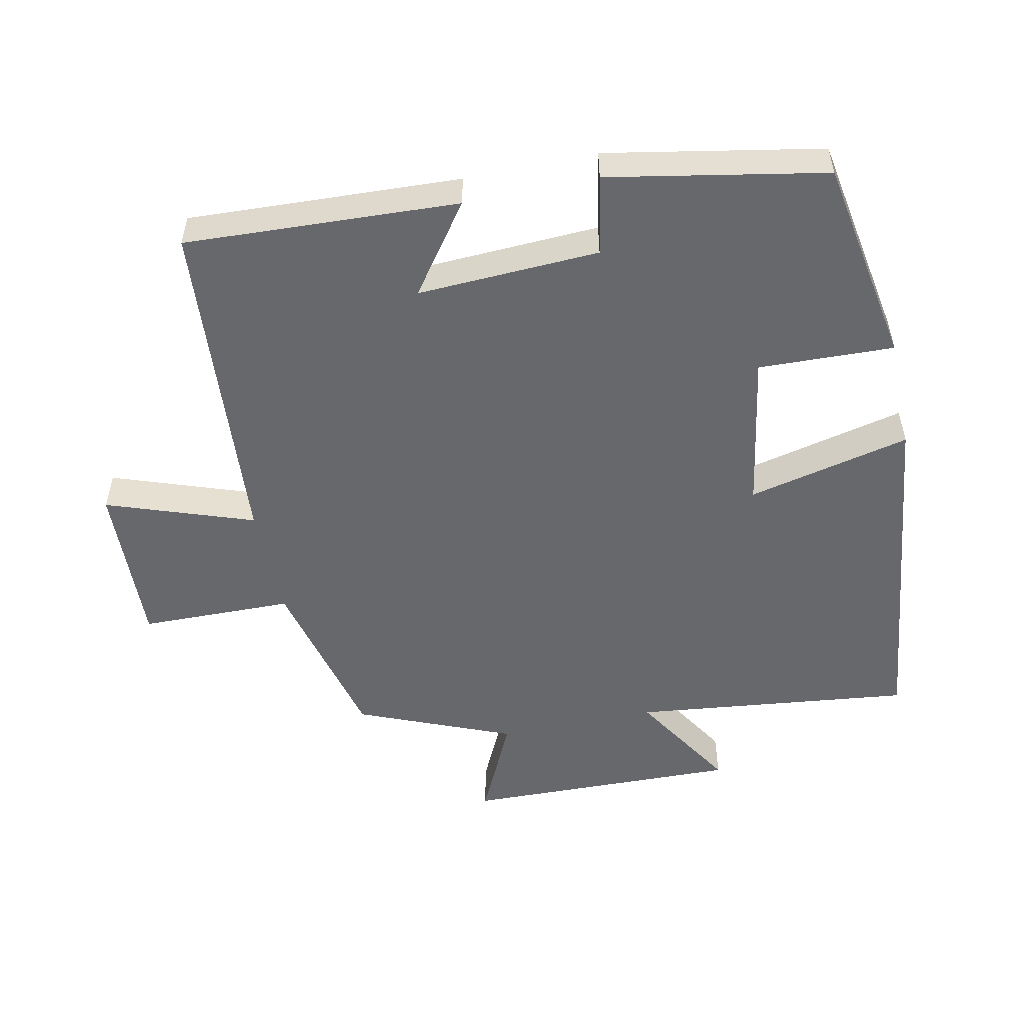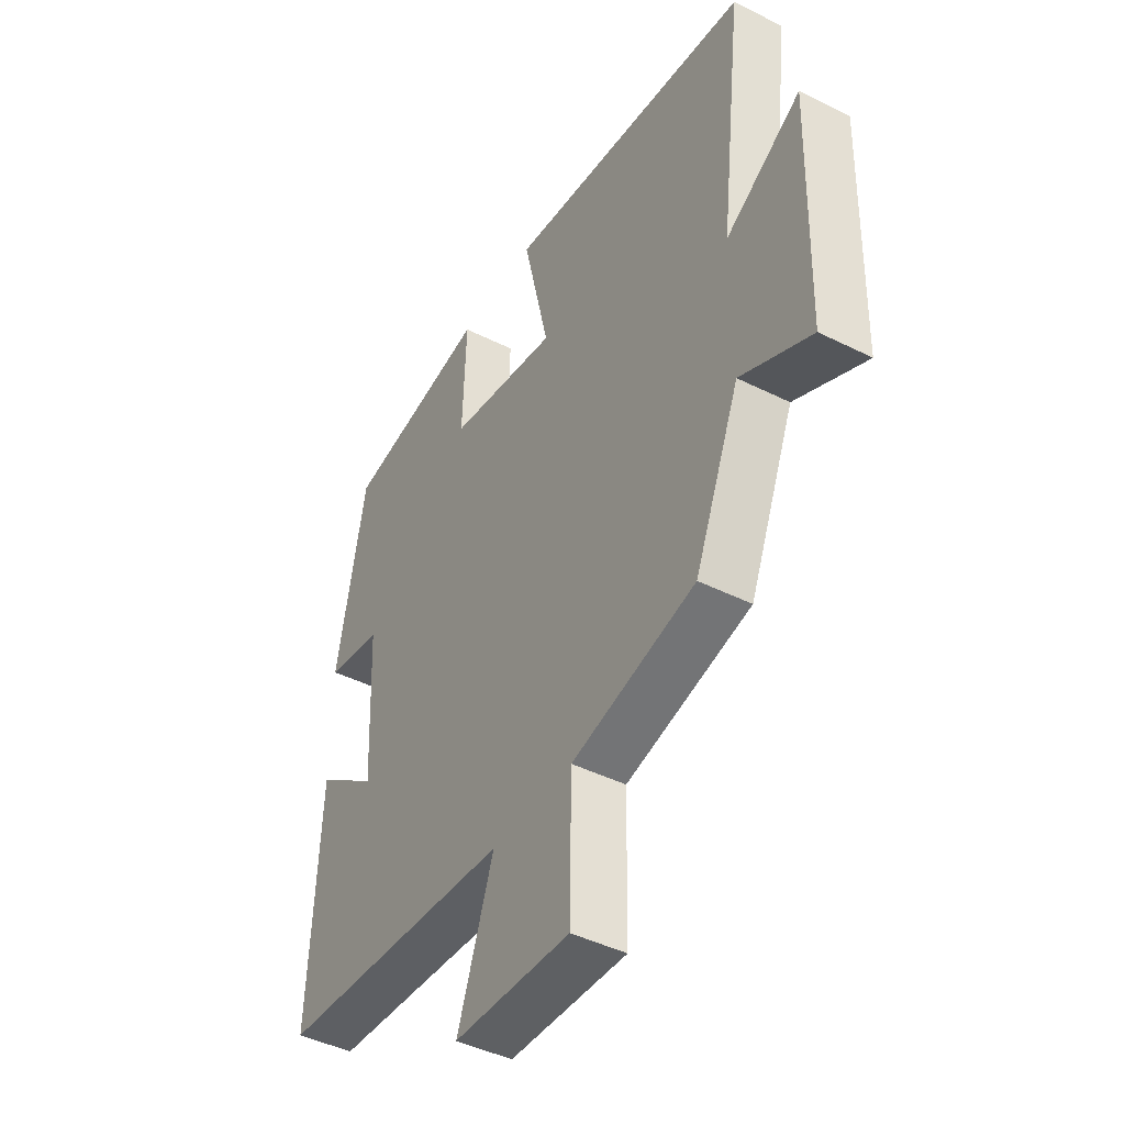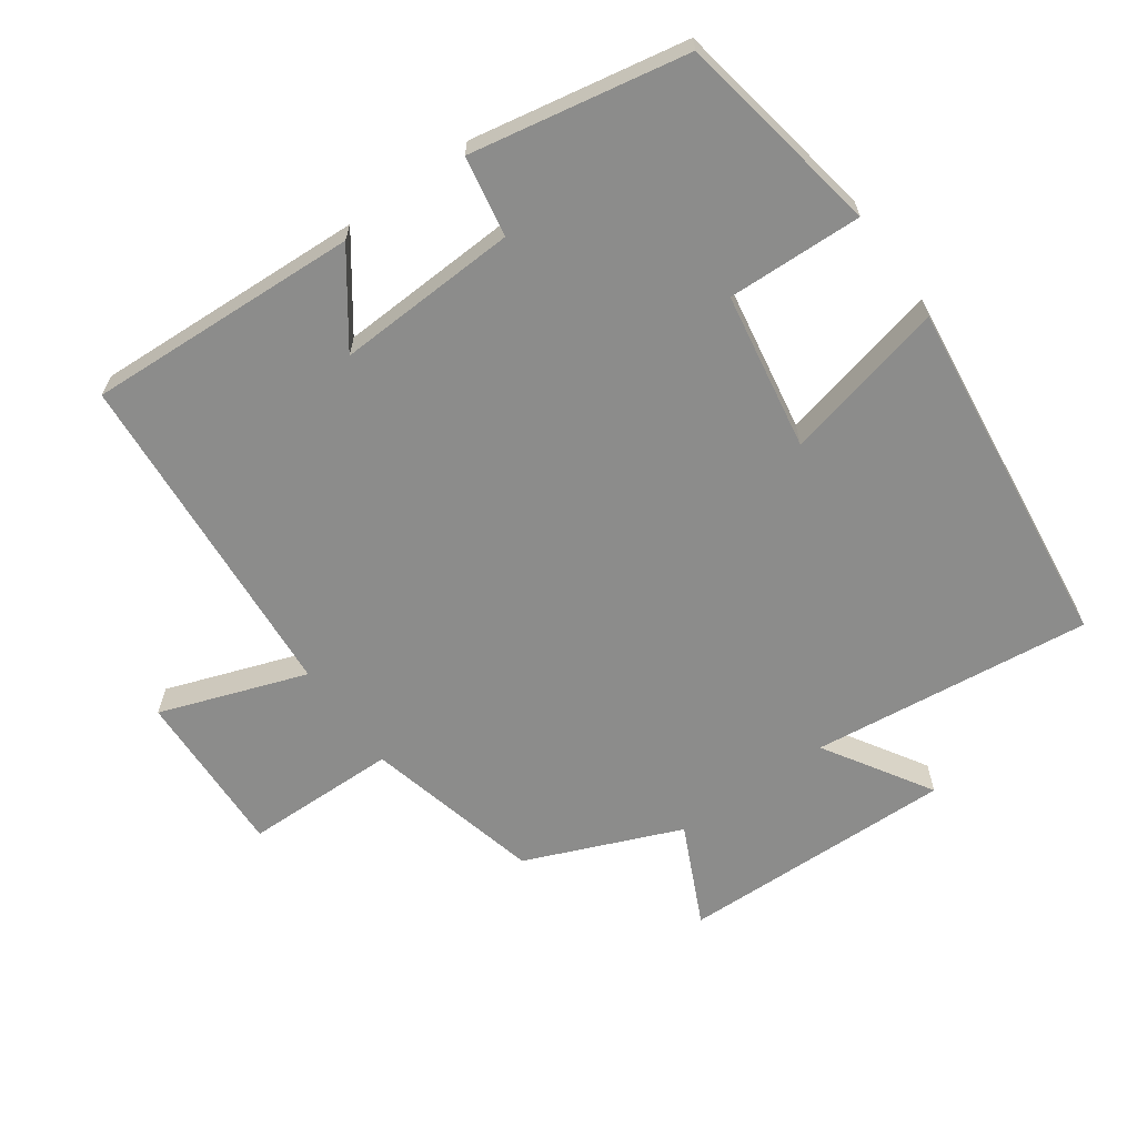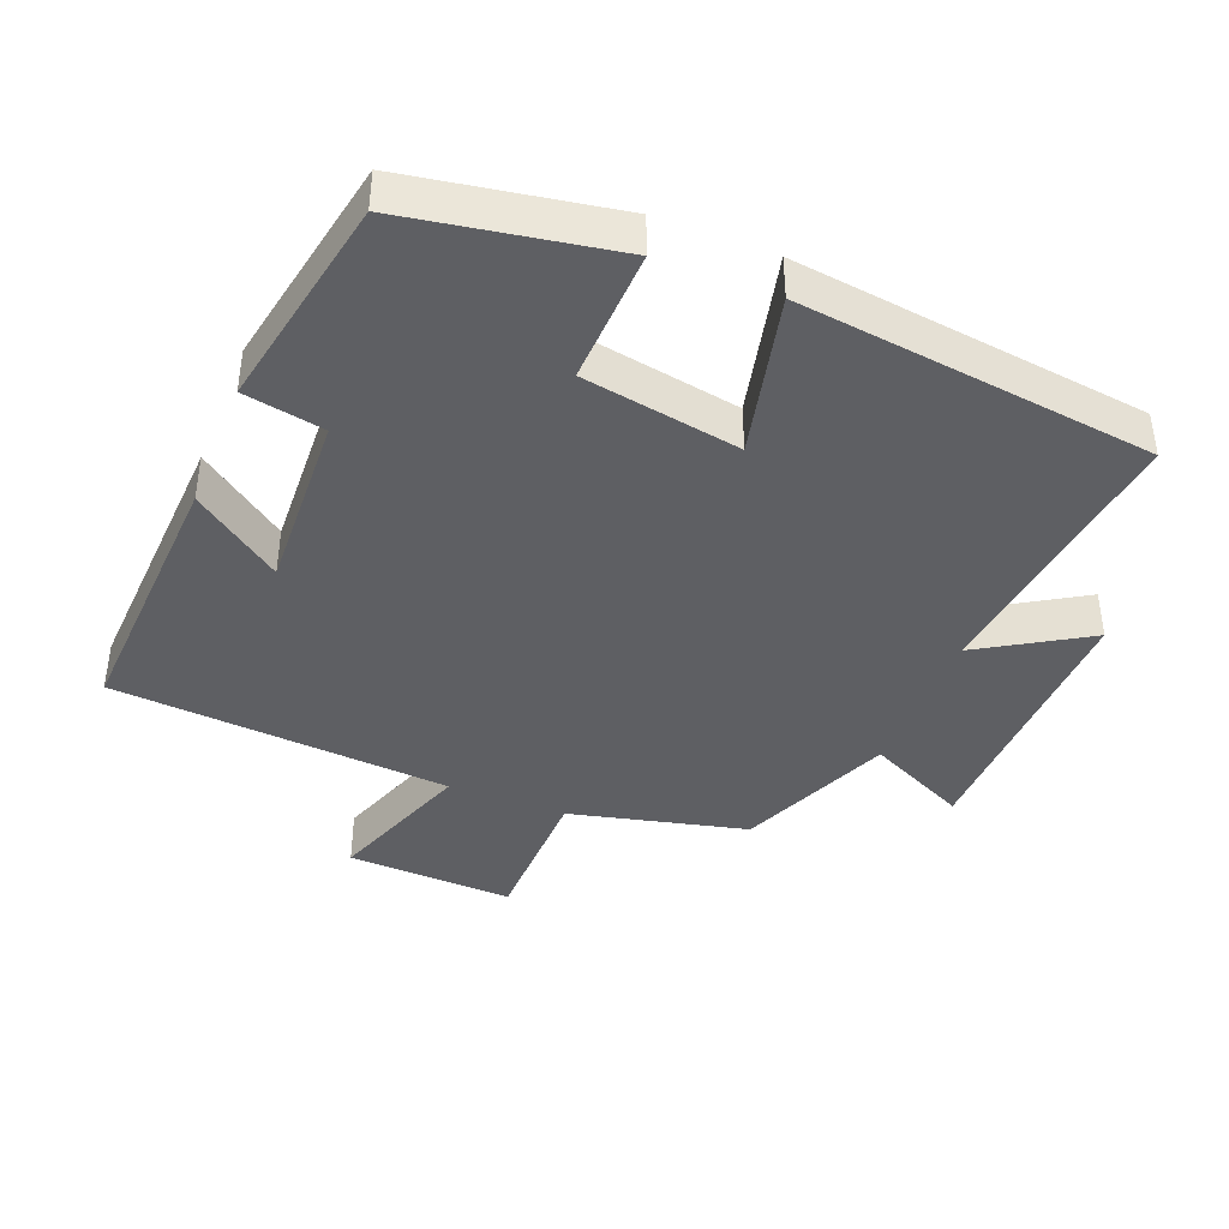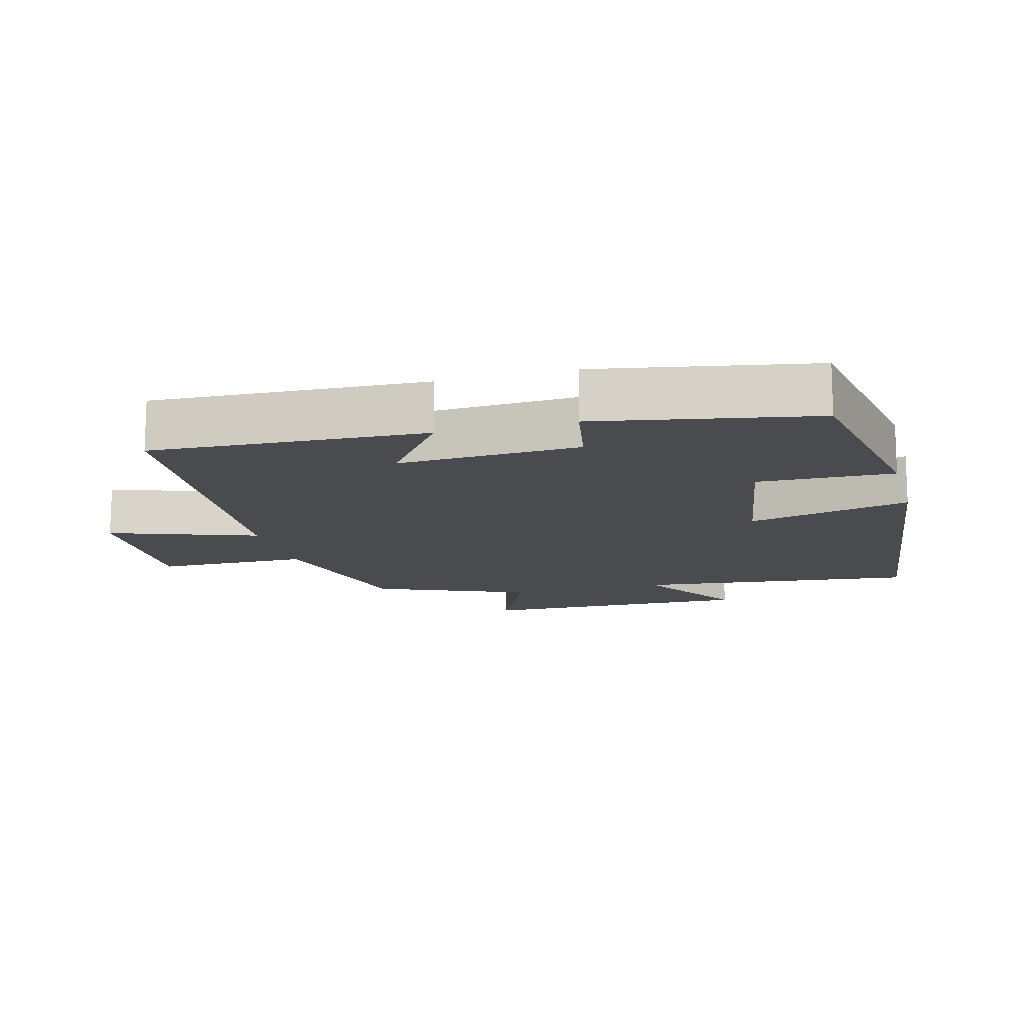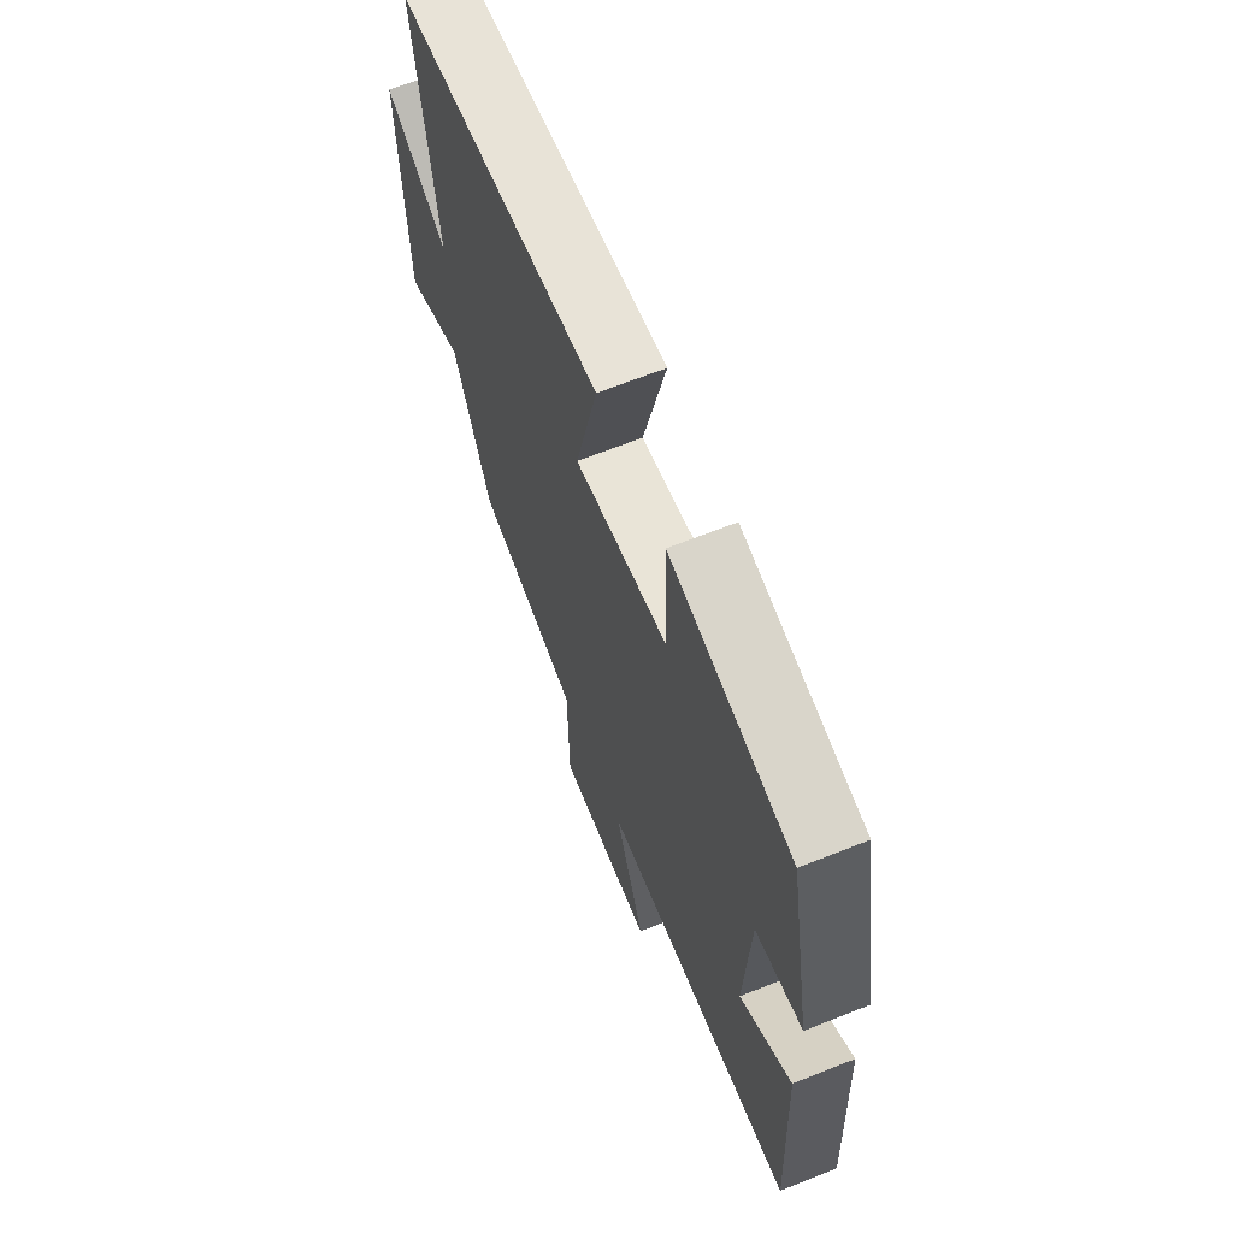
<metadata>
{"format":"obj","ext":"obj","renderer":"f3d","projection":"perspective","resolution":1024,"background":"white","views":[{"elev":-52.4,"azim":-78.0,"up":"+Y"},{"elev":-44.1,"azim":59.6,"up":"+Z"},{"elev":-64.1,"azim":-54.4,"up":"+Y"},{"elev":-40.7,"azim":-21.7,"up":"+Y"},{"elev":-14.1,"azim":-74.7,"up":"+Y"},{"elev":66.2,"azim":-111.8,"up":"+Z"}]}
</metadata>
<code>
v -0.44 0.07 0.448
v -0.137 0.07 0.5
v -0.144 0.07 0.302
v 0.086 0.07 0.262
v 0.031 0.07 0.5
v 0.548 0.07 0.436
v 0.5 0.07 0.026
v 0.657 0.07 0.122
v 0.647 0.07 -0.282
v 0.5 0.07 -0.212
v 0.406 0.07 -0.438
v 0.147 0.07 -0.5
v 0.143 0.07 -0.724
v -0.101 0.07 -0.714
v -0.025 0.07 -0.5
v -0.52 0.07 -0.461
v -0.5 0.07 -0.062
v -0.371 0.07 -0.156
v -0.383 0.07 0.11
v -0.5 0.07 0.132
v -0.44 0 0.448
v -0.137 0 0.5
v -0.144 0 0.302
v 0.086 0 0.262
v 0.031 0 0.5
v 0.548 0 0.436
v 0.5 0 0.026
v 0.657 0 0.122
v 0.647 0 -0.282
v 0.5 0 -0.212
v 0.406 0 -0.438
v 0.147 0 -0.5
v 0.143 0 -0.724
v -0.101 0 -0.714
v -0.025 0 -0.5
v -0.52 0 -0.461
v -0.5 0 -0.062
v -0.371 0 -0.156
v -0.383 0 0.11
v -0.5 0 0.132
f 1 2 3
f 20 1 3
f 19 20 3
f 18 19 3 4
f 15 16 17 18
f 15 18 4
f 12 13 14 15
f 12 15 4
f 11 12 4
f 10 11 4
f 7 8 9 10
f 7 10 4 5
f 5 6 7
f 23 22 21
f 23 21 40
f 23 40 39
f 24 23 39 38
f 38 37 36 35
f 24 38 35
f 35 34 33 32
f 24 35 32
f 24 32 31
f 24 31 30
f 30 29 28 27
f 25 24 30 27
f 27 26 25
f 1 21 22 2
f 2 22 23 3
f 3 23 24 4
f 4 24 25 5
f 5 25 26 6
f 6 26 27 7
f 7 27 28 8
f 8 28 29 9
f 9 29 30 10
f 10 30 31 11
f 11 31 32 12
f 12 32 33 13
f 13 33 34 14
f 14 34 35 15
f 15 35 36 16
f 16 36 37 17
f 17 37 38 18
f 18 38 39 19
f 19 39 40 20
f 20 40 21 1

</code>
